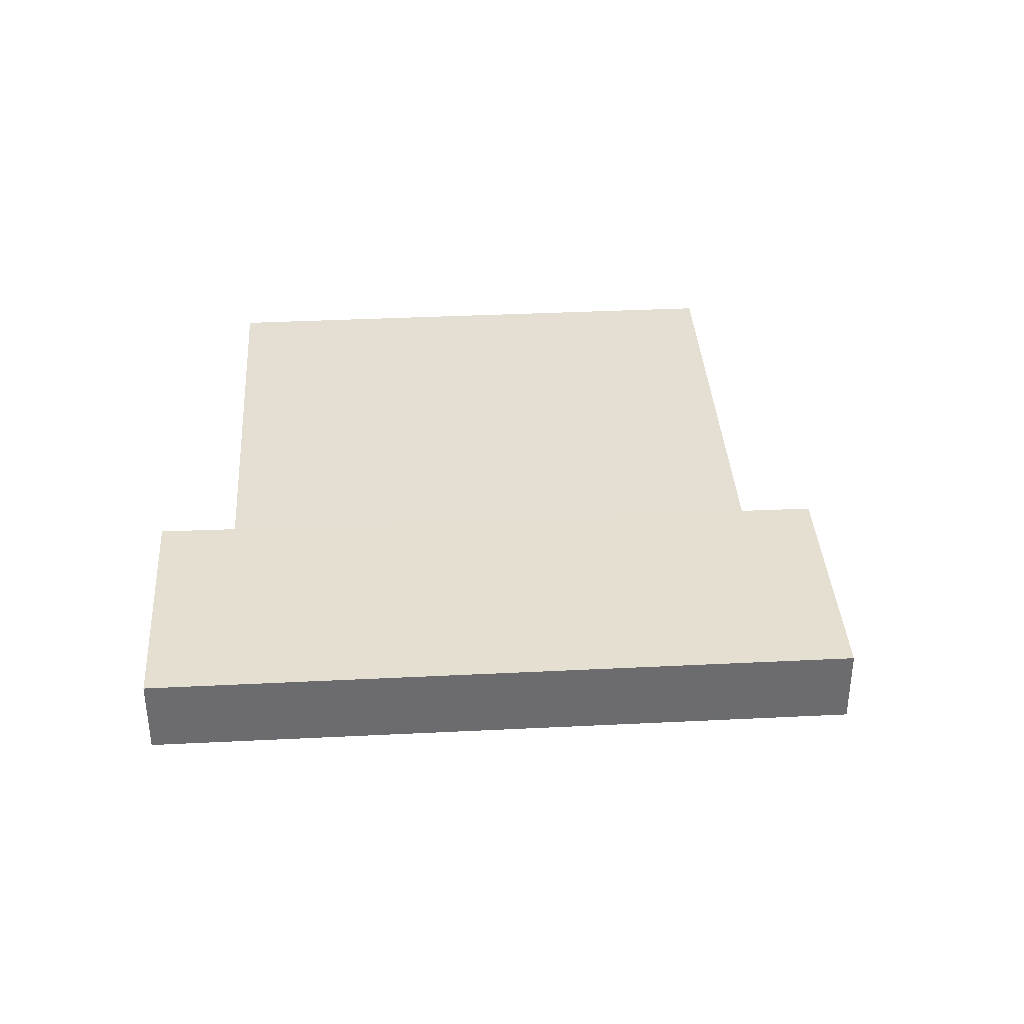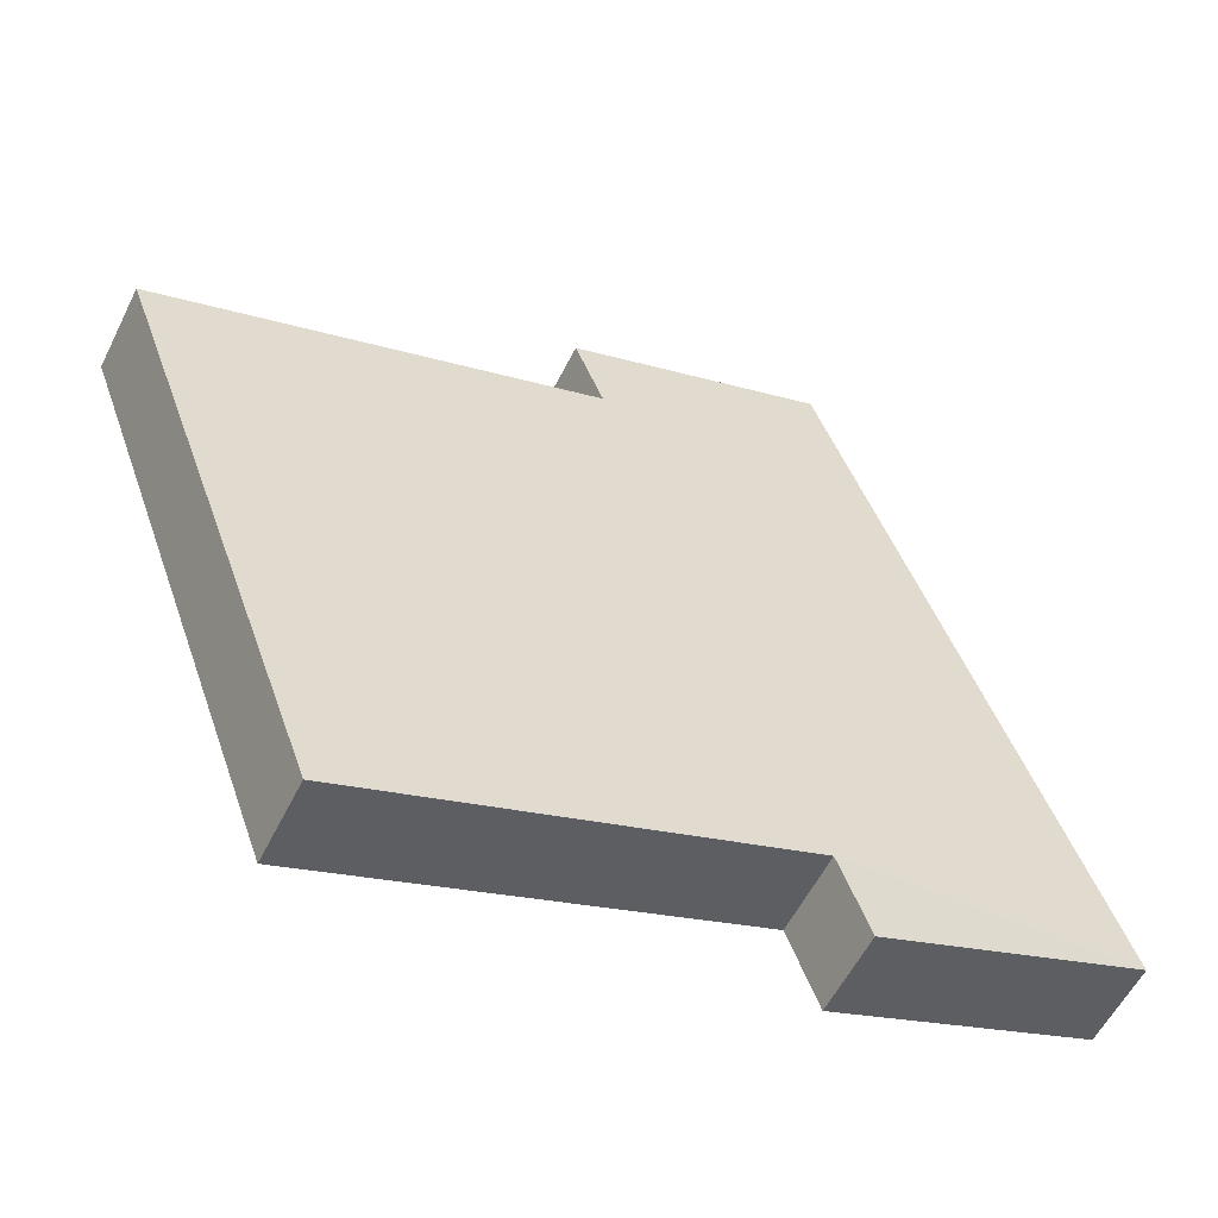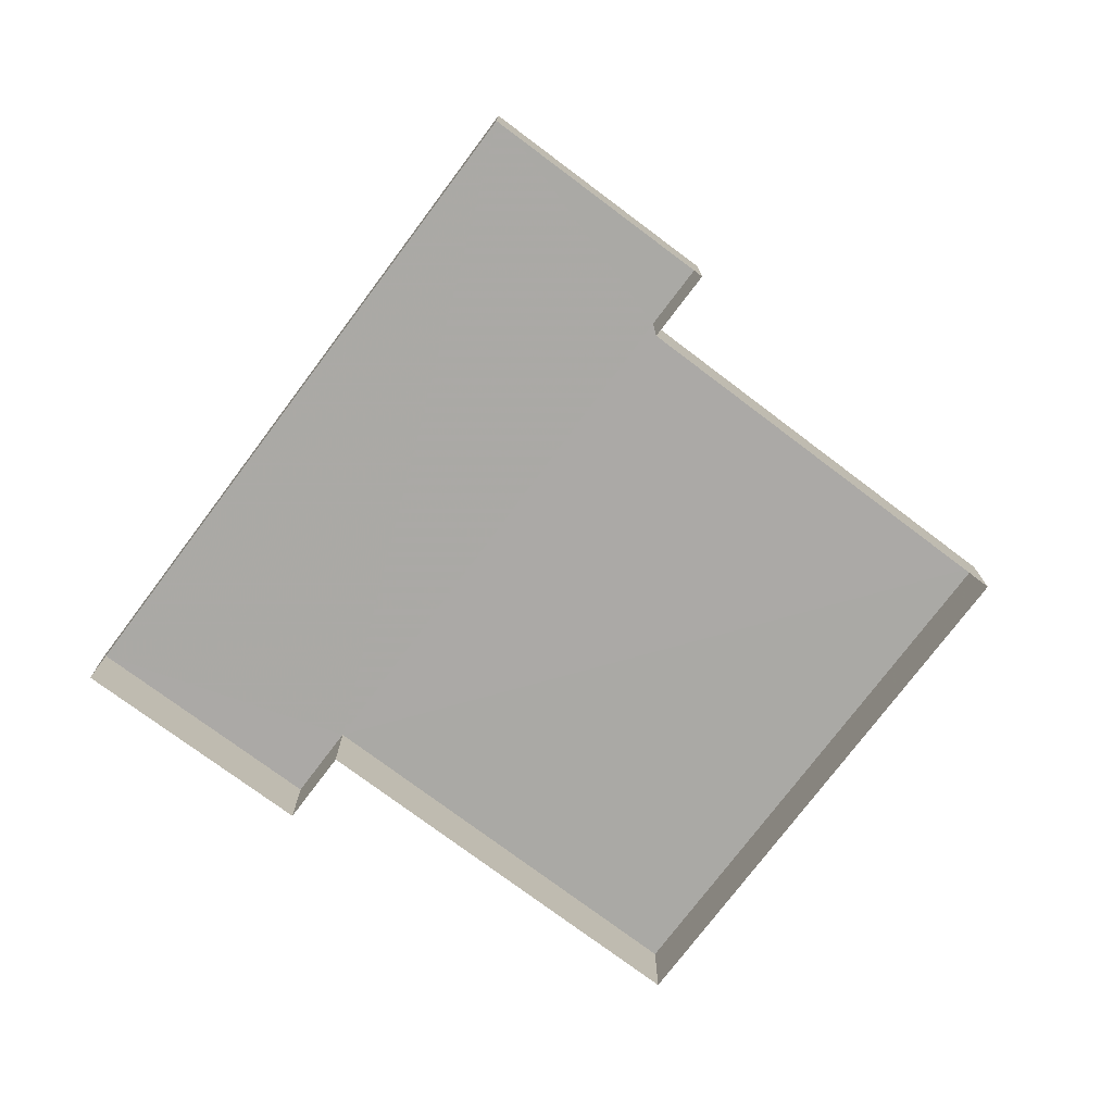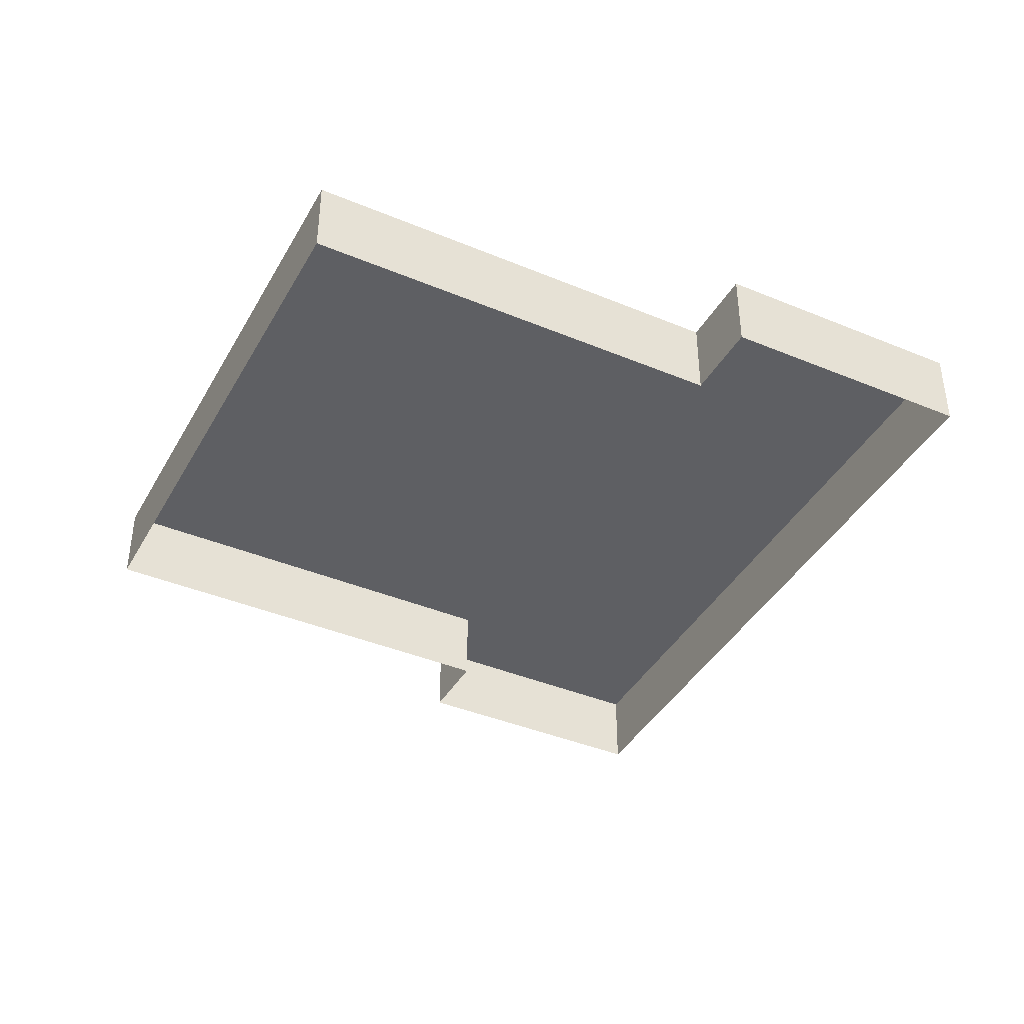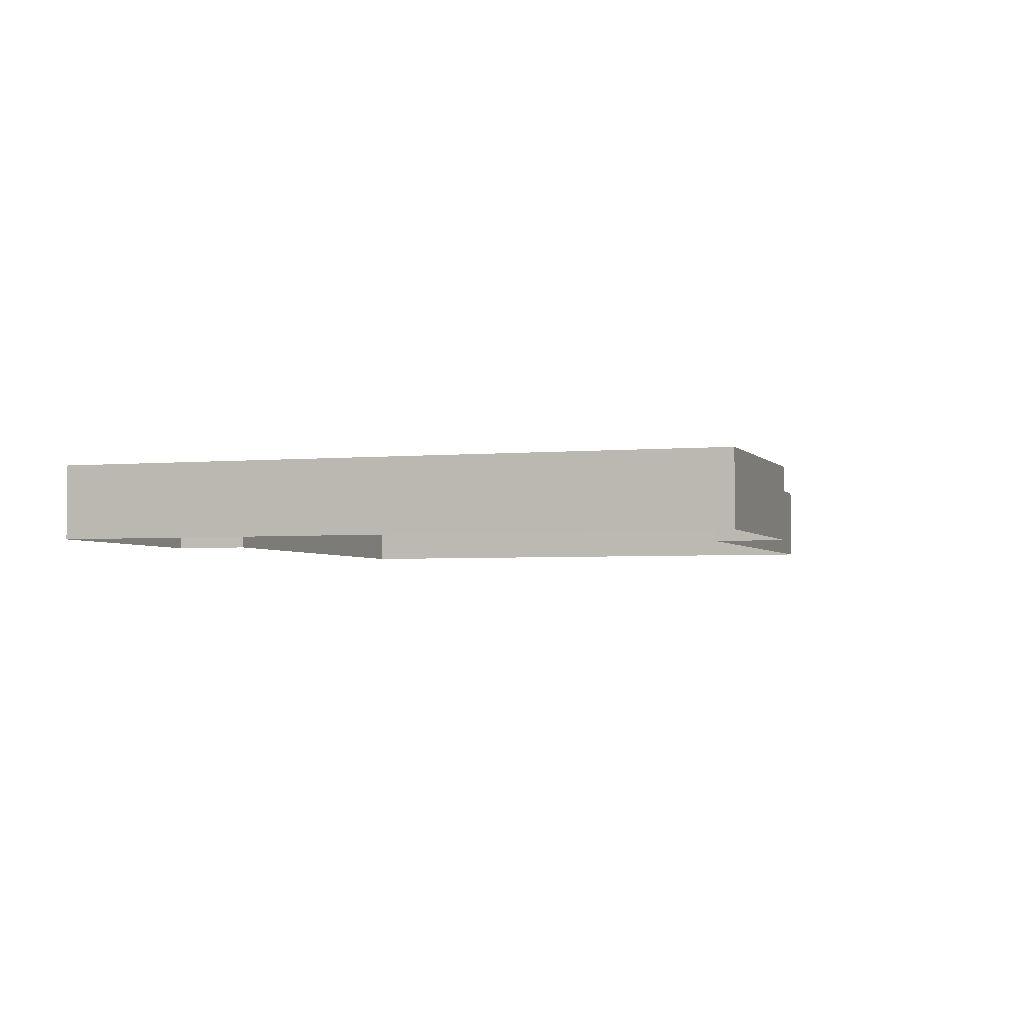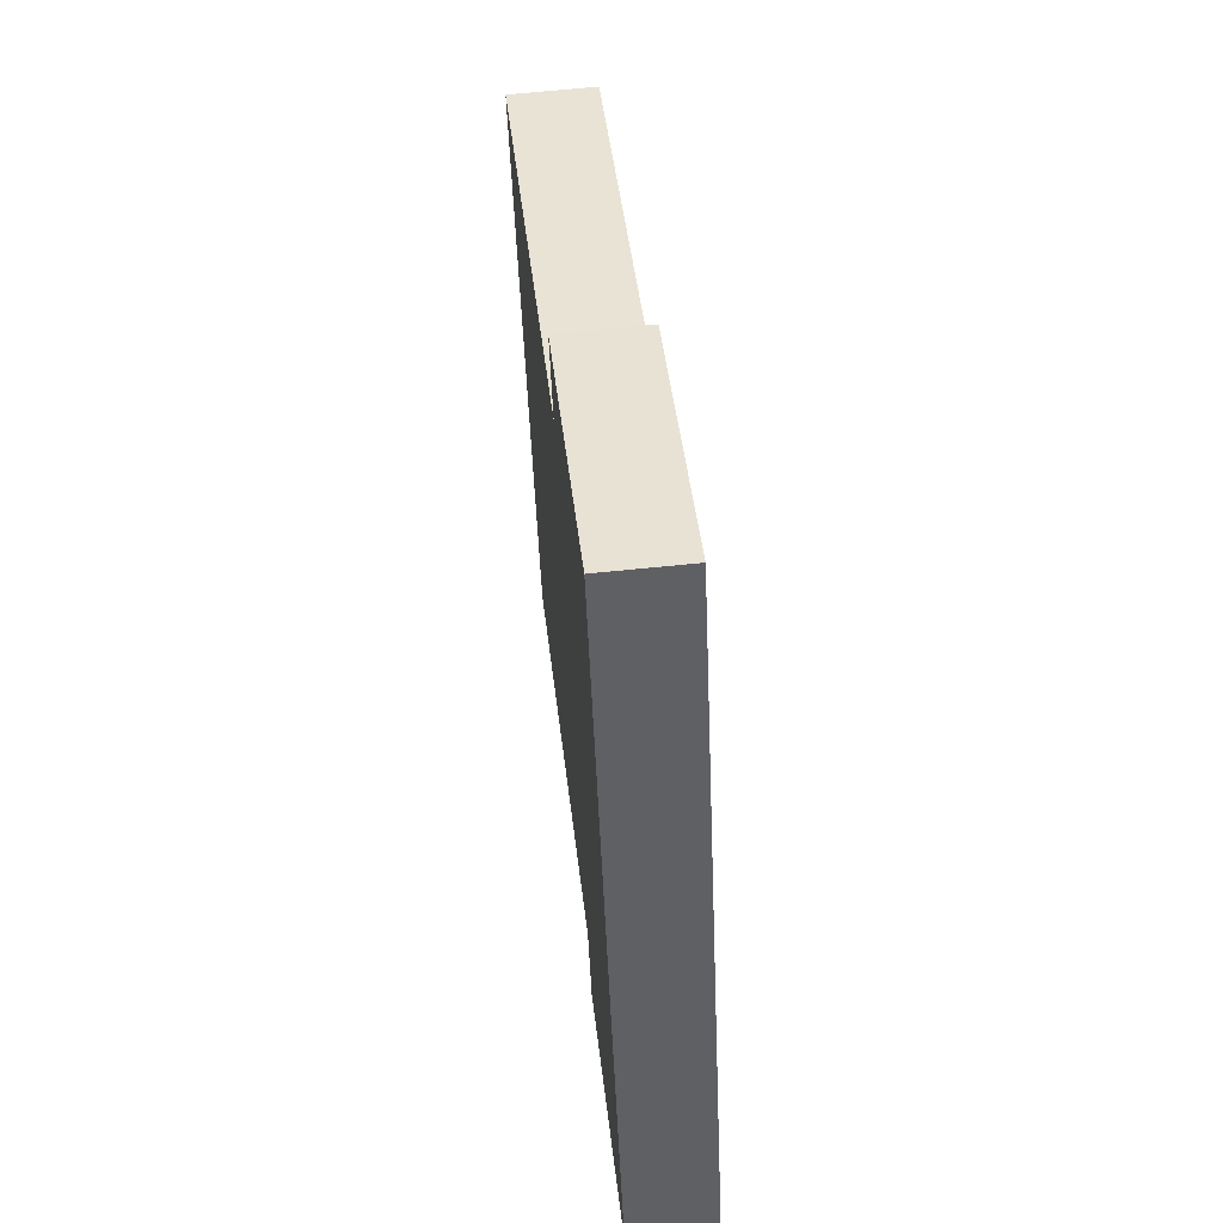
<metadata>
{"format":"obj","ext":"obj","renderer":"f3d","projection":"perspective","resolution":1024,"background":"white","views":[{"elev":36.8,"azim":106.4,"up":"+Z"},{"elev":-56.5,"azim":-26.5,"up":"+Y"},{"elev":-75.5,"azim":163.2,"up":"+Z"},{"elev":-40.6,"azim":-7.0,"up":"+Z"},{"elev":-3.2,"azim":128.4,"up":"+Z"},{"elev":62.3,"azim":83.5,"up":"+Y"}]}
</metadata>
<code>
v -2.247e+05 -1.285e+05 13.07
v -2.247e+05 -1.285e+05 13.07
v -2.247e+05 -1.285e+05 13.07
v -2.247e+05 -1.285e+05 13.07
v -2.247e+05 -1.285e+05 13.07
v -2.247e+05 -1.285e+05 13.07
v -2.247e+05 -1.285e+05 13.07
v -2.247e+05 -1.285e+05 13.07
v -2.247e+05 -1.285e+05 14.04
v -2.247e+05 -1.285e+05 14.04
v -2.247e+05 -1.285e+05 14.04
v -2.247e+05 -1.285e+05 14.04
v -2.247e+05 -1.285e+05 14.04
v -2.247e+05 -1.285e+05 14.04
v -2.247e+05 -1.285e+05 14.04
v -2.247e+05 -1.285e+05 14.04
f 1 2 3
f 1 4 5
f 2 6 3
f 4 3 7
f 7 3 8
f 1 3 4
f 9 10 11
f 11 12 13
f 9 14 10
f 15 16 9
f 15 9 13
f 13 9 11
f 13 4 7
f 15 13 7
f 9 3 6
f 14 9 6
f 11 1 5
f 12 11 5
f 12 5 4
f 13 12 4
f 10 6 2
f 10 14 6
f 16 7 8
f 16 15 7
f 9 8 3
f 9 16 8
f 11 2 1
f 11 10 2

</code>
